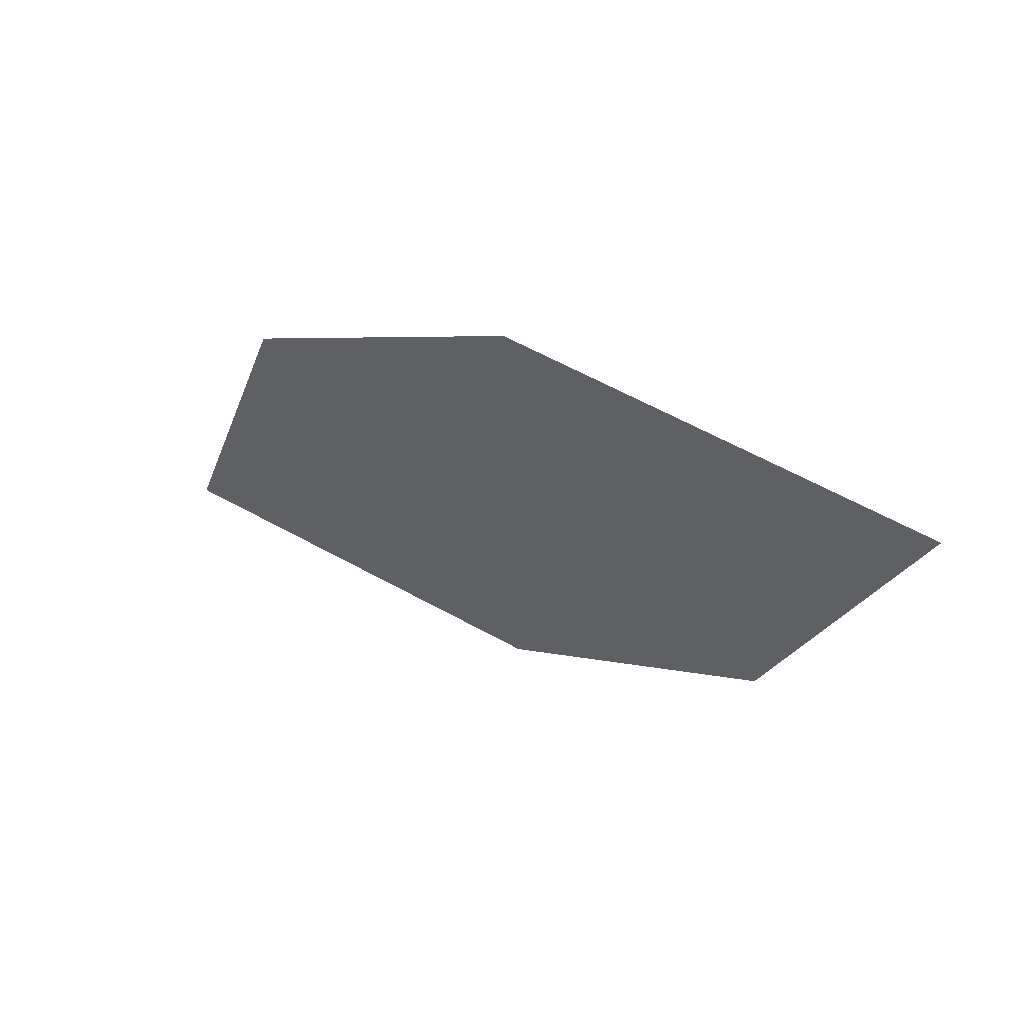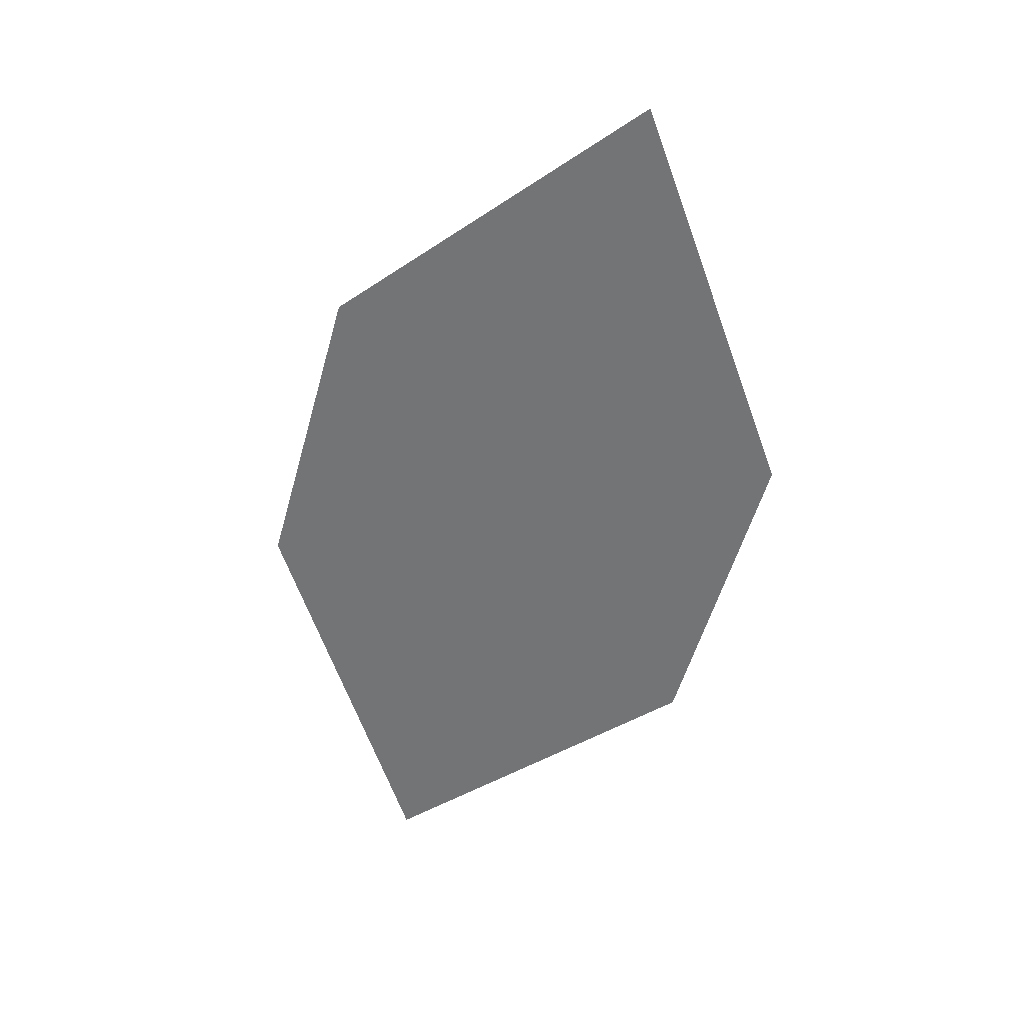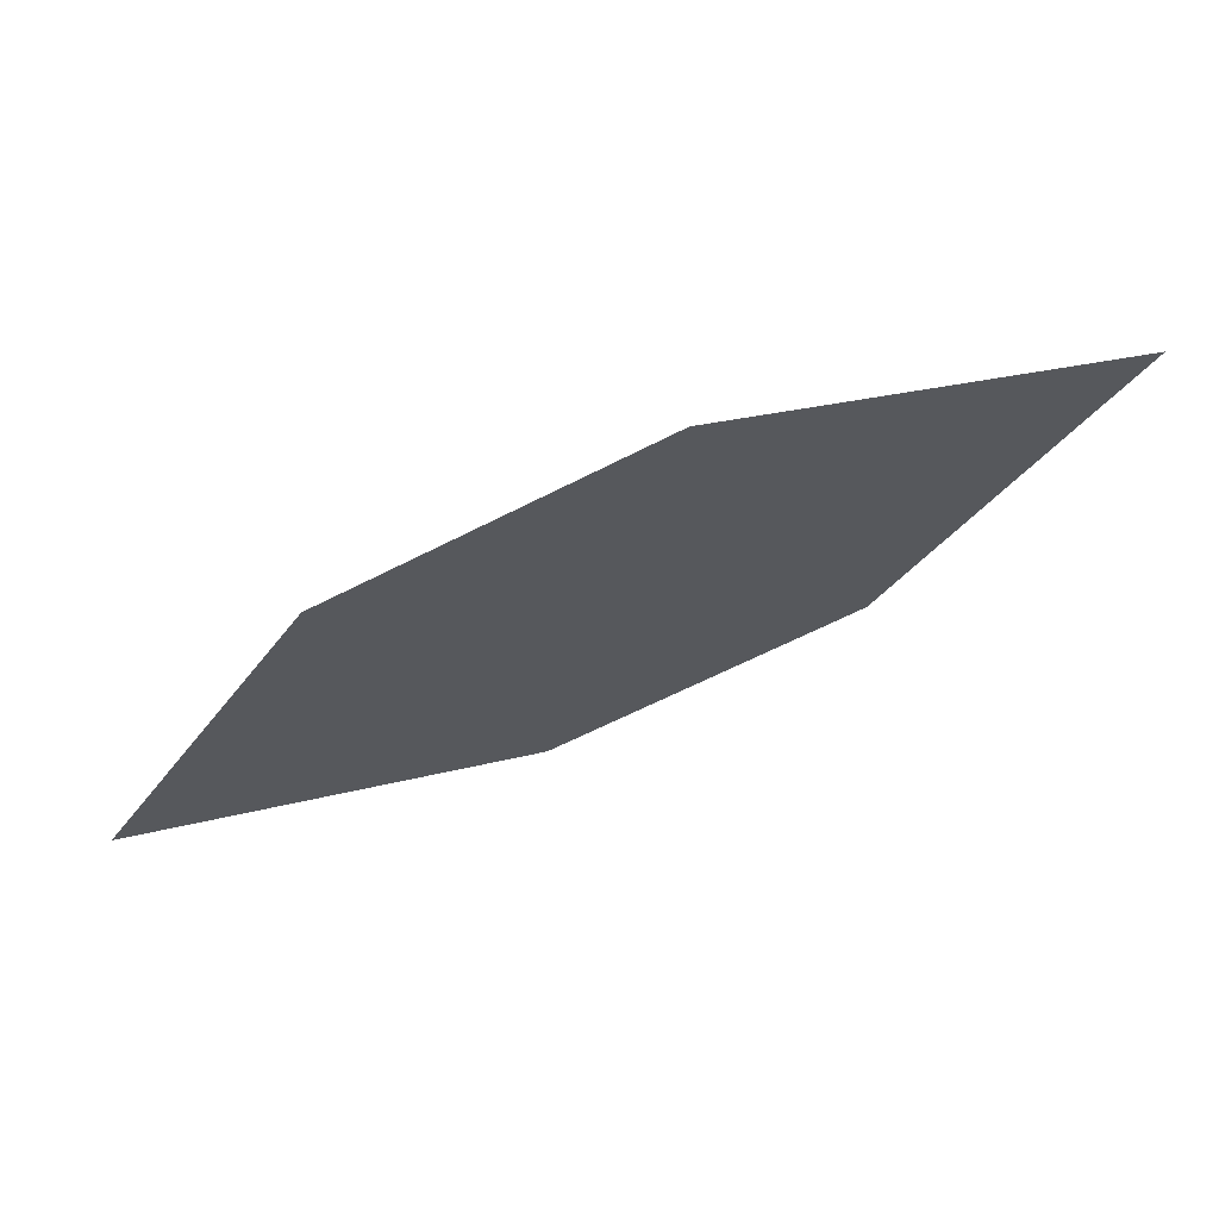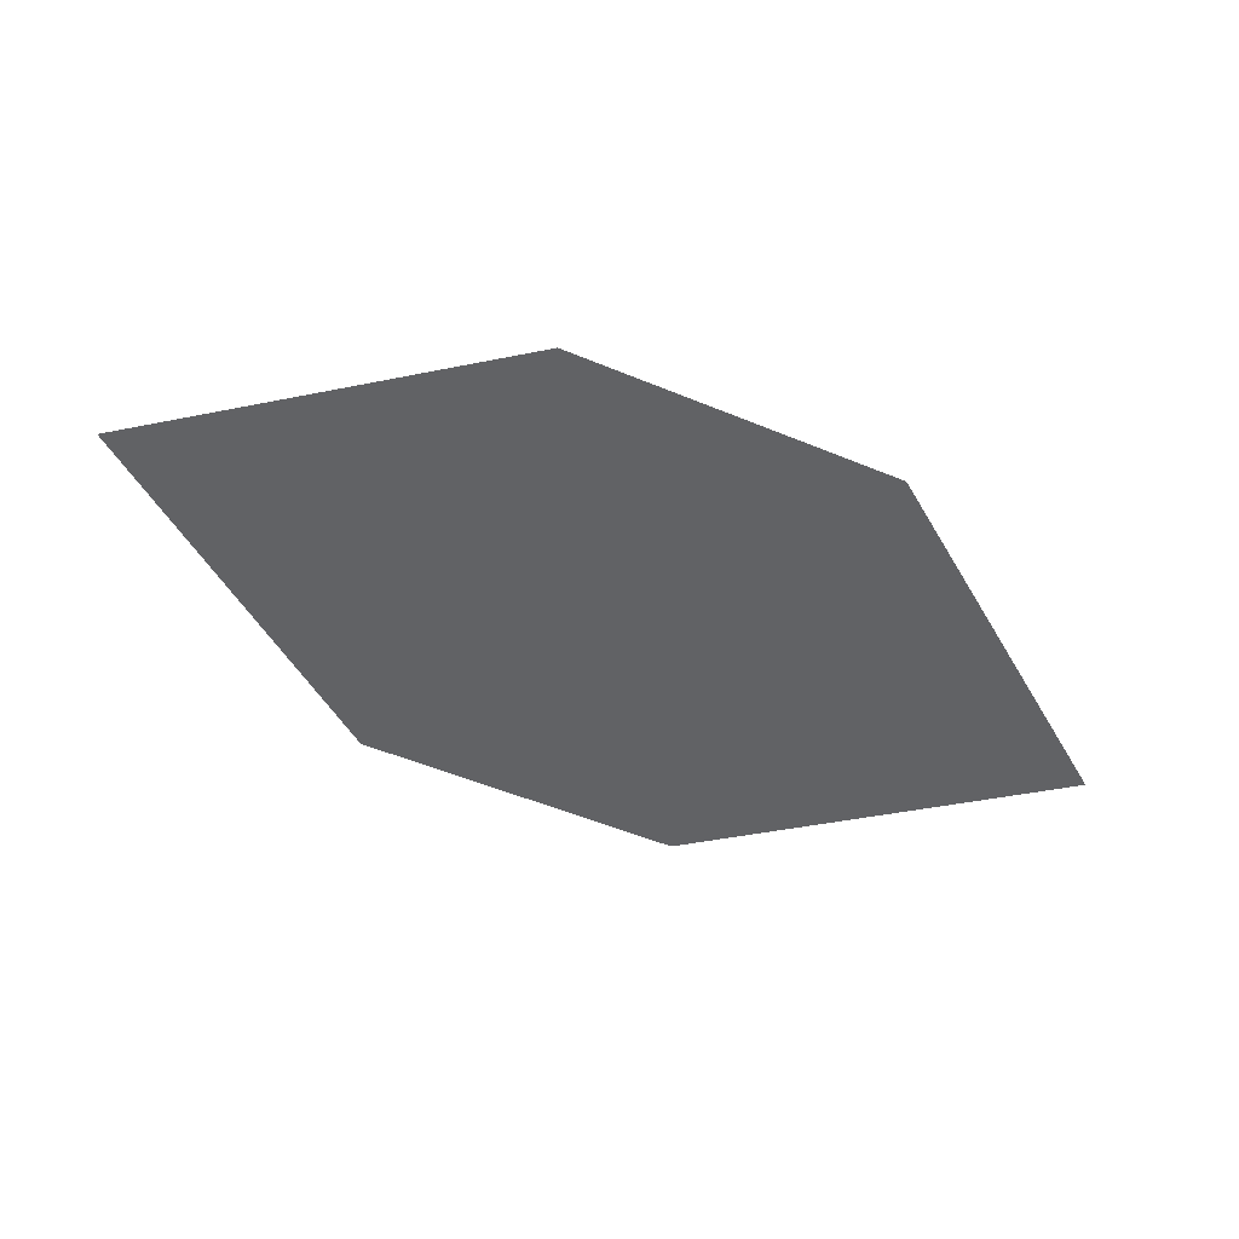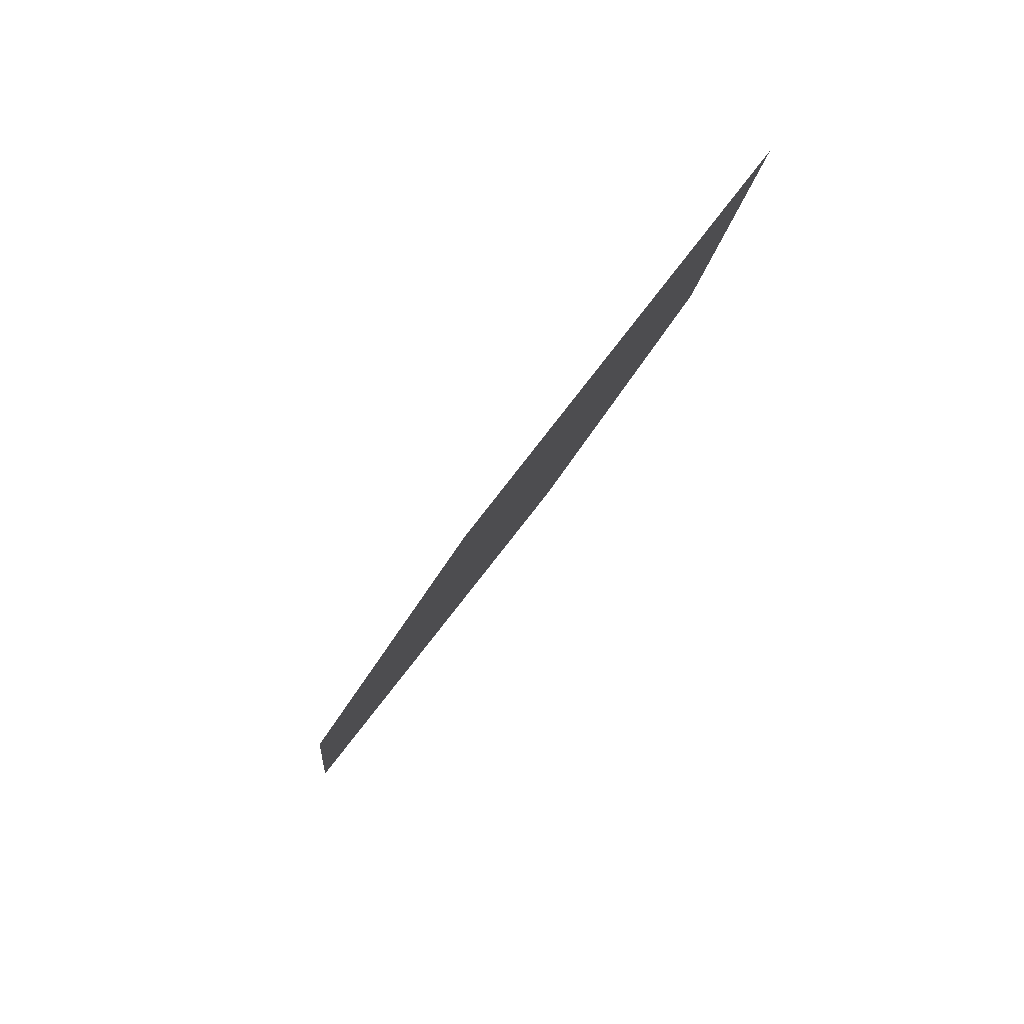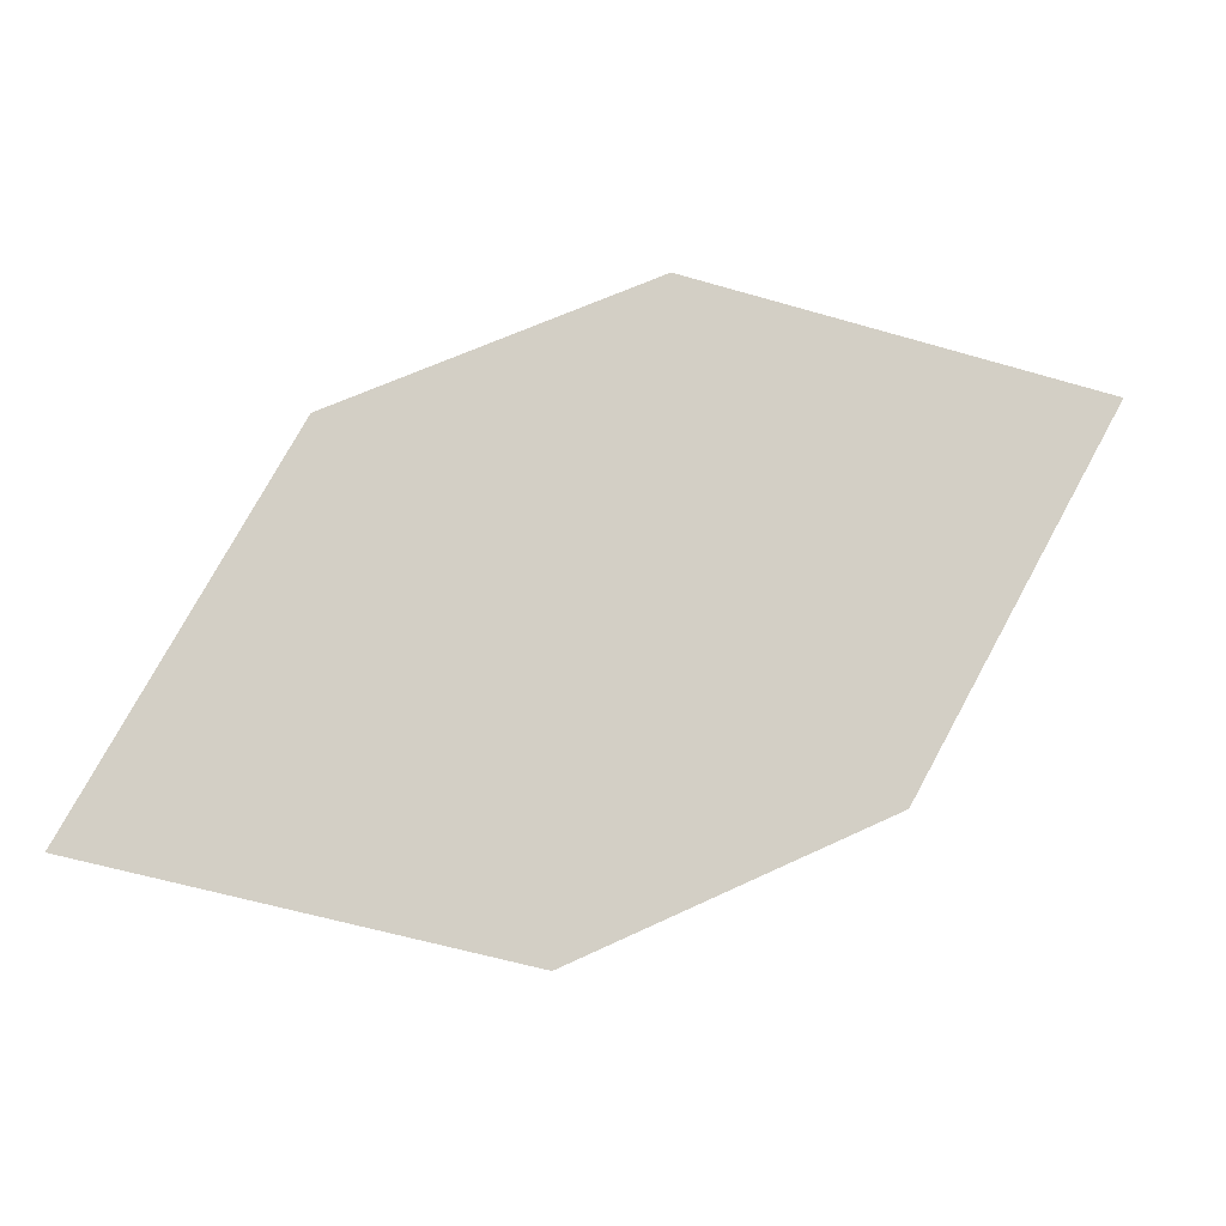
<metadata>
{"format":"obj","ext":"obj","renderer":"f3d","projection":"perspective","resolution":1024,"background":"white","views":[{"elev":42.7,"azim":29.5,"up":"+Y"},{"elev":-62.1,"azim":-79.7,"up":"+Z"},{"elev":50.8,"azim":-19.1,"up":"+Y"},{"elev":-35.8,"azim":-176.6,"up":"+Z"},{"elev":-71.3,"azim":-126.8,"up":"+Y"},{"elev":-23.6,"azim":-11.2,"up":"+Y"}]}
</metadata>
<code>
o leaves.171
v 0.03808 -0.1034 2.279
v 0.08952 -0.1123 2.277
v 0.06114 -0.05822 2.291
v 0.1498 -0.04885 2.294
v 0.1268 -0.09407 2.282
v 0.09838 -0.04003 2.296
f 1 2 5 4
f 1 4 6 3

</code>
